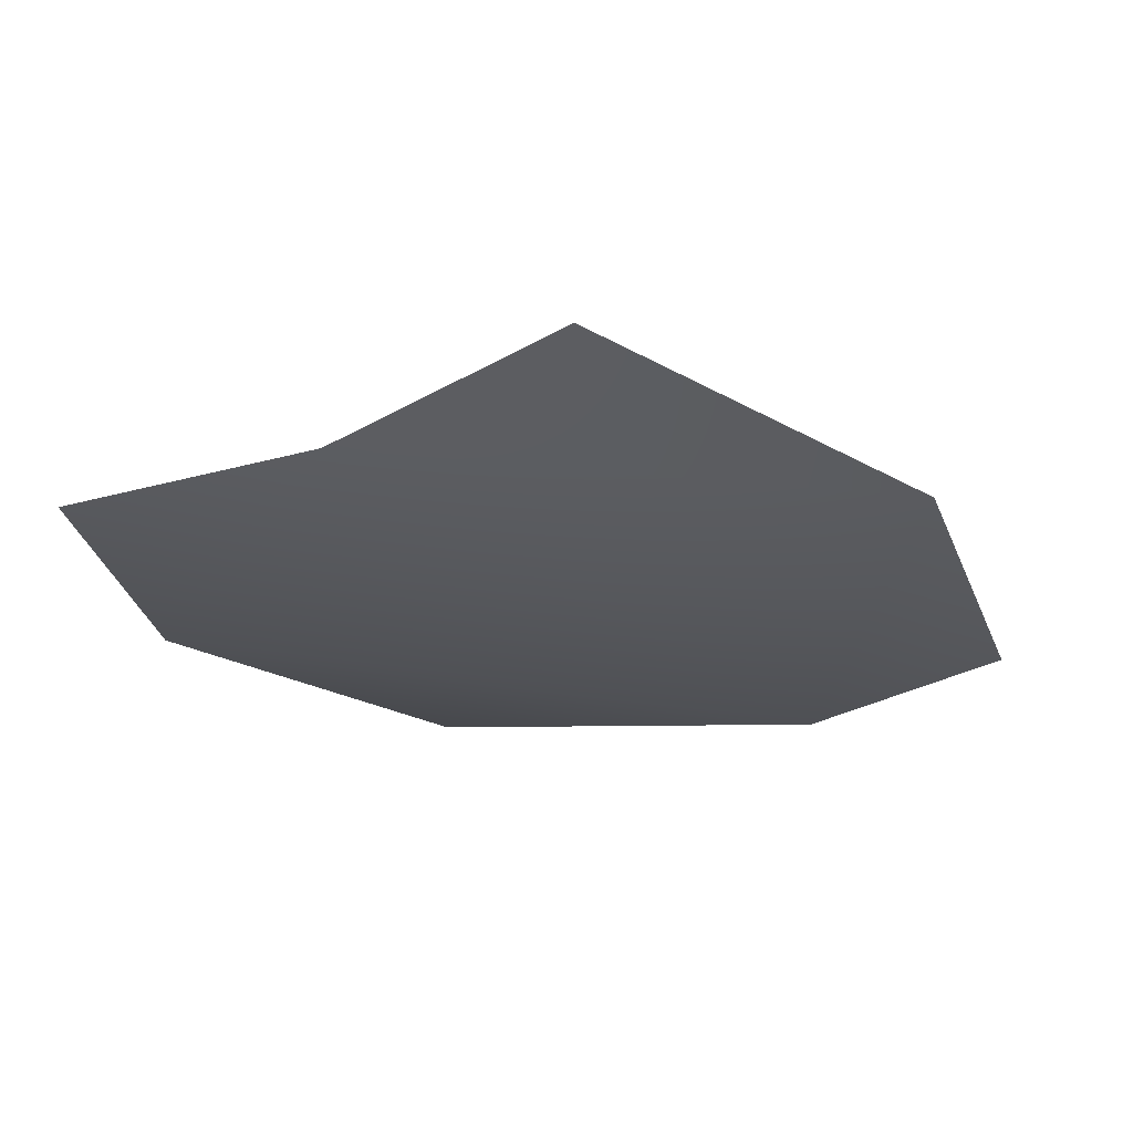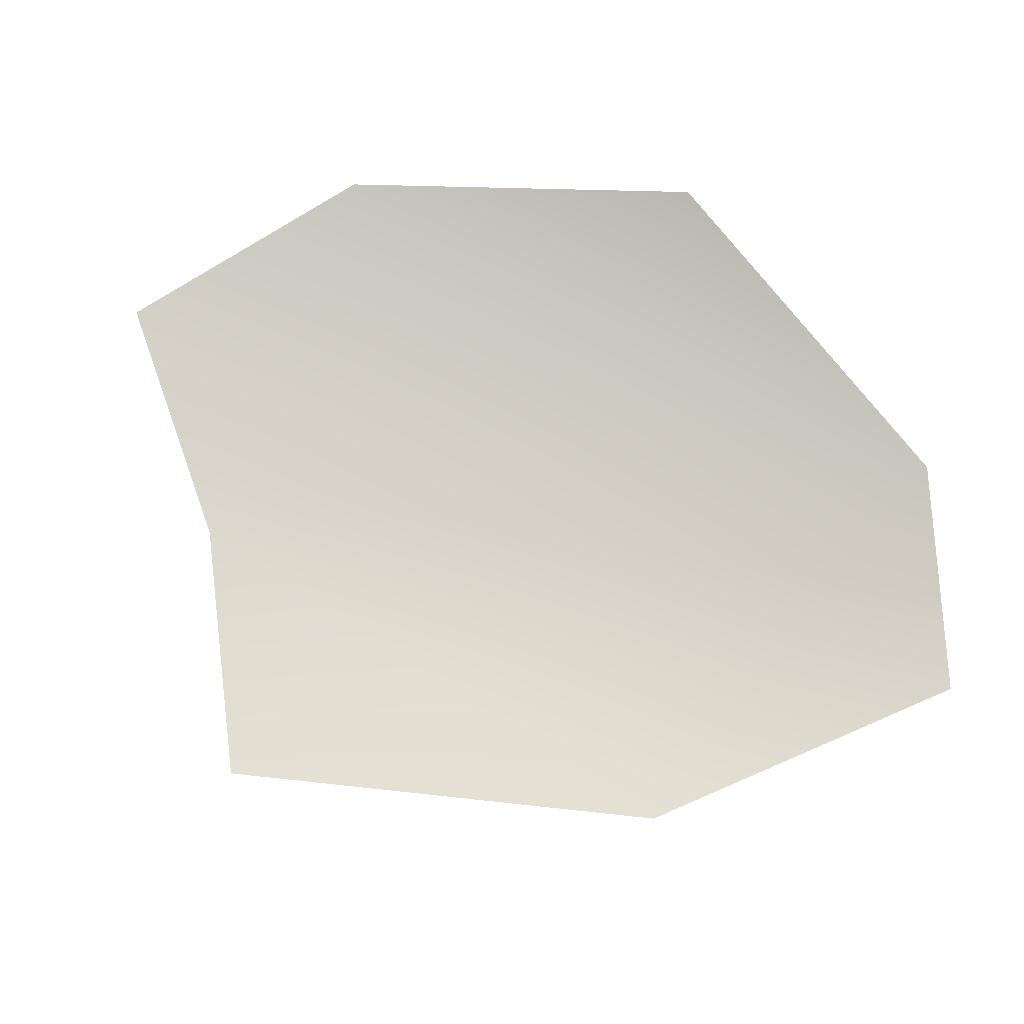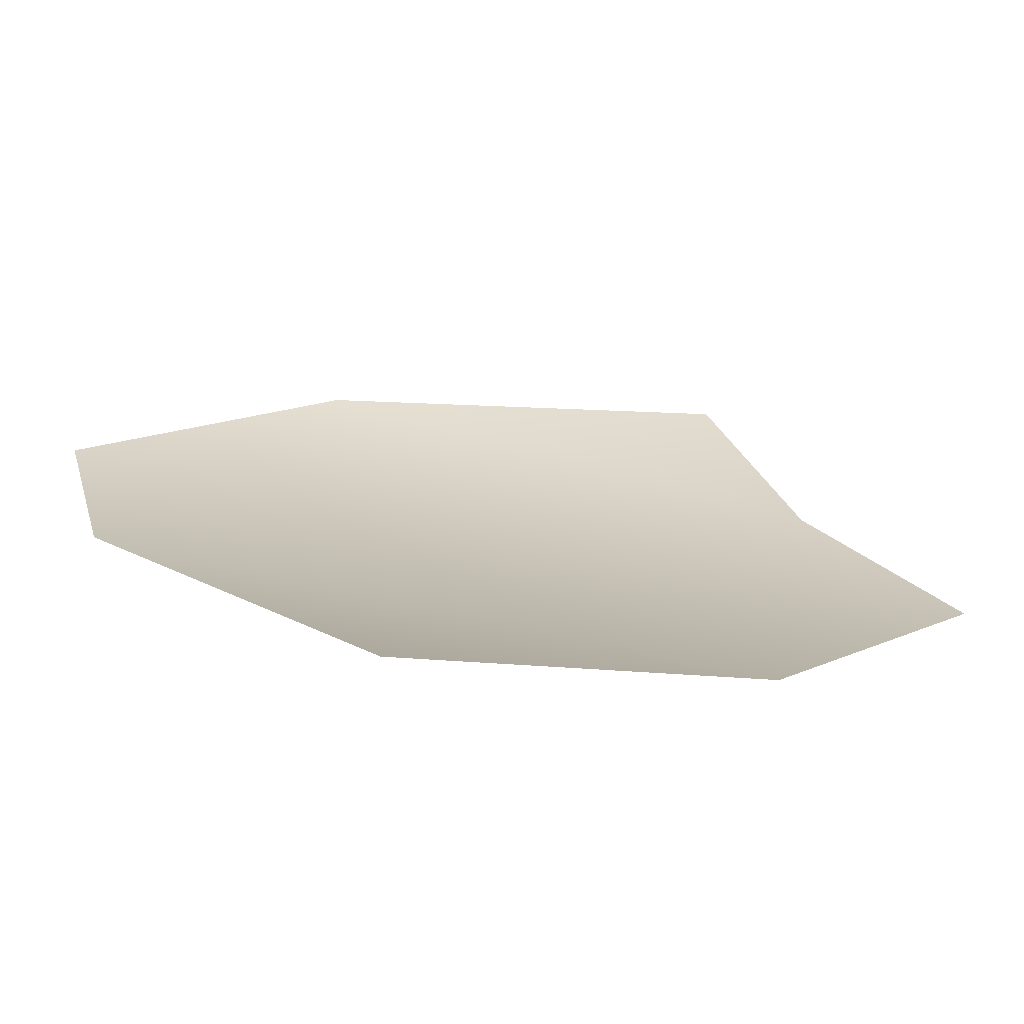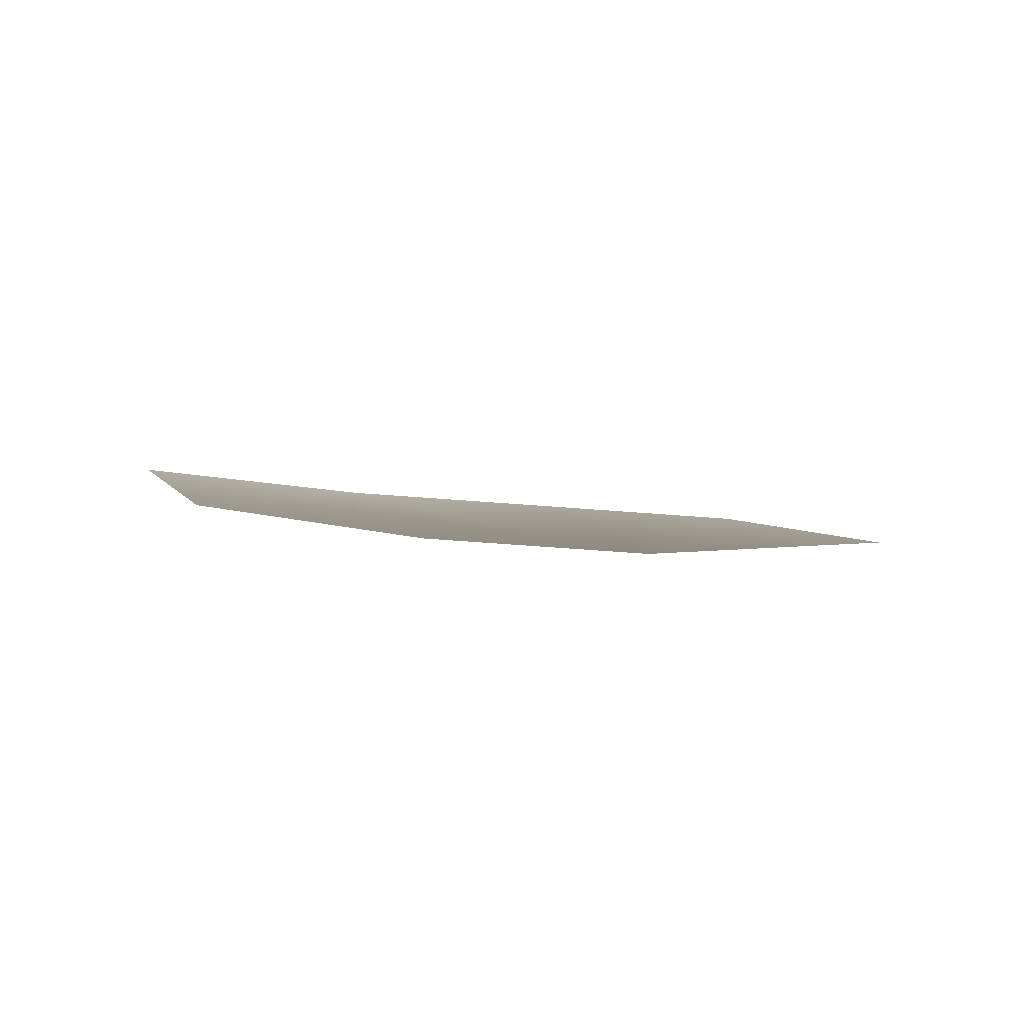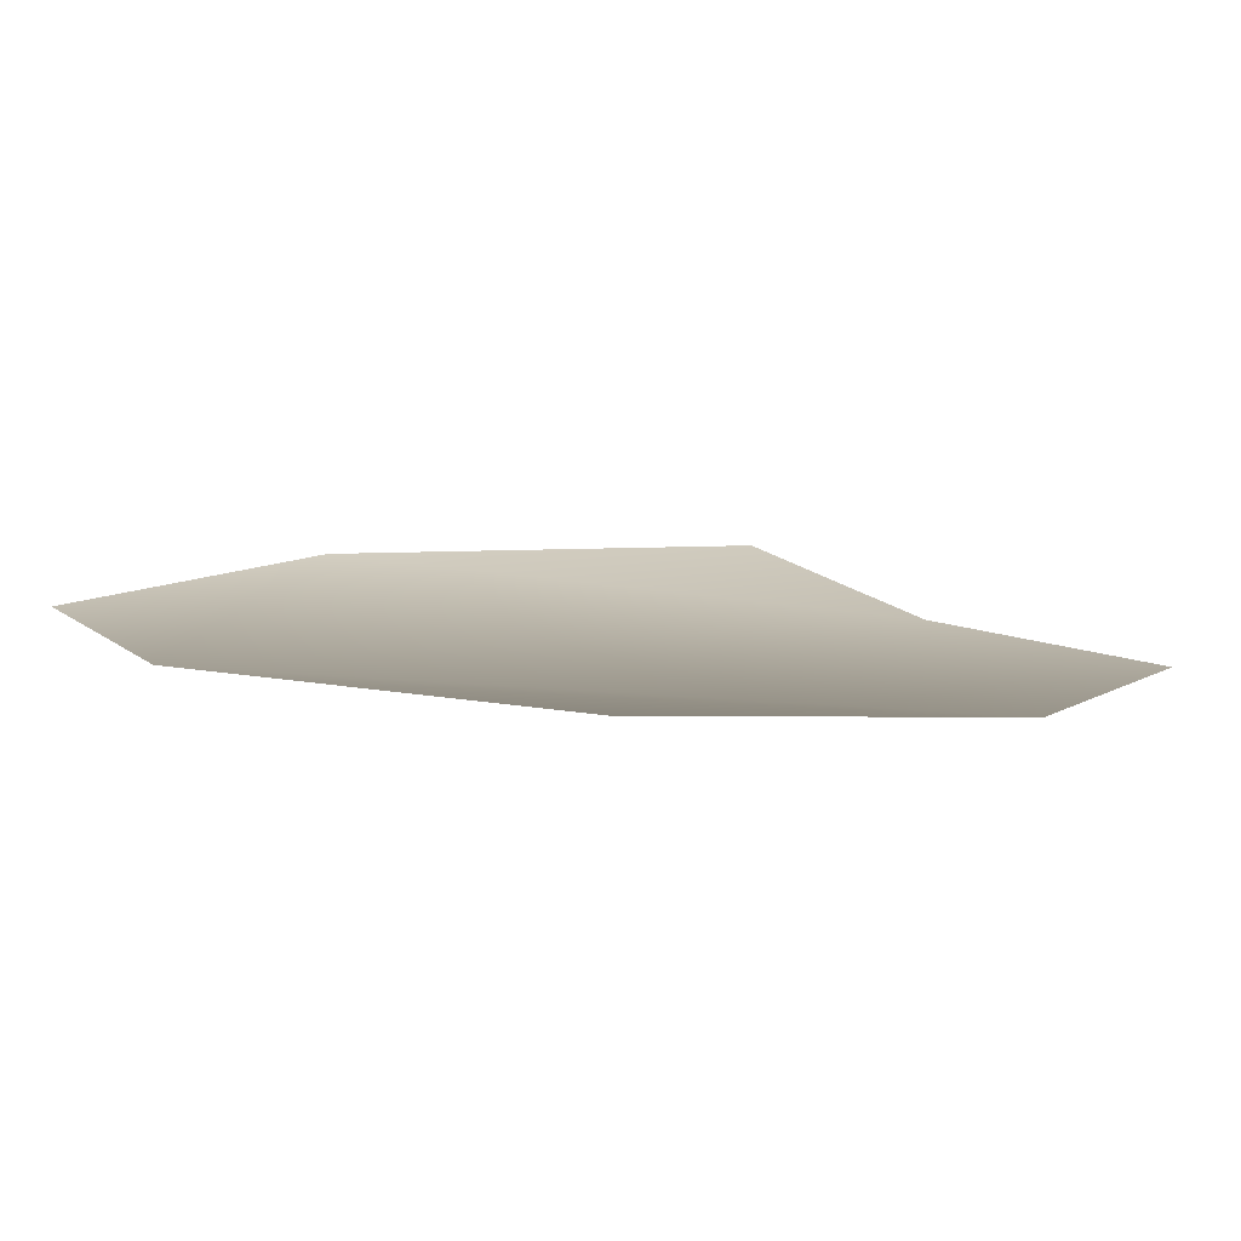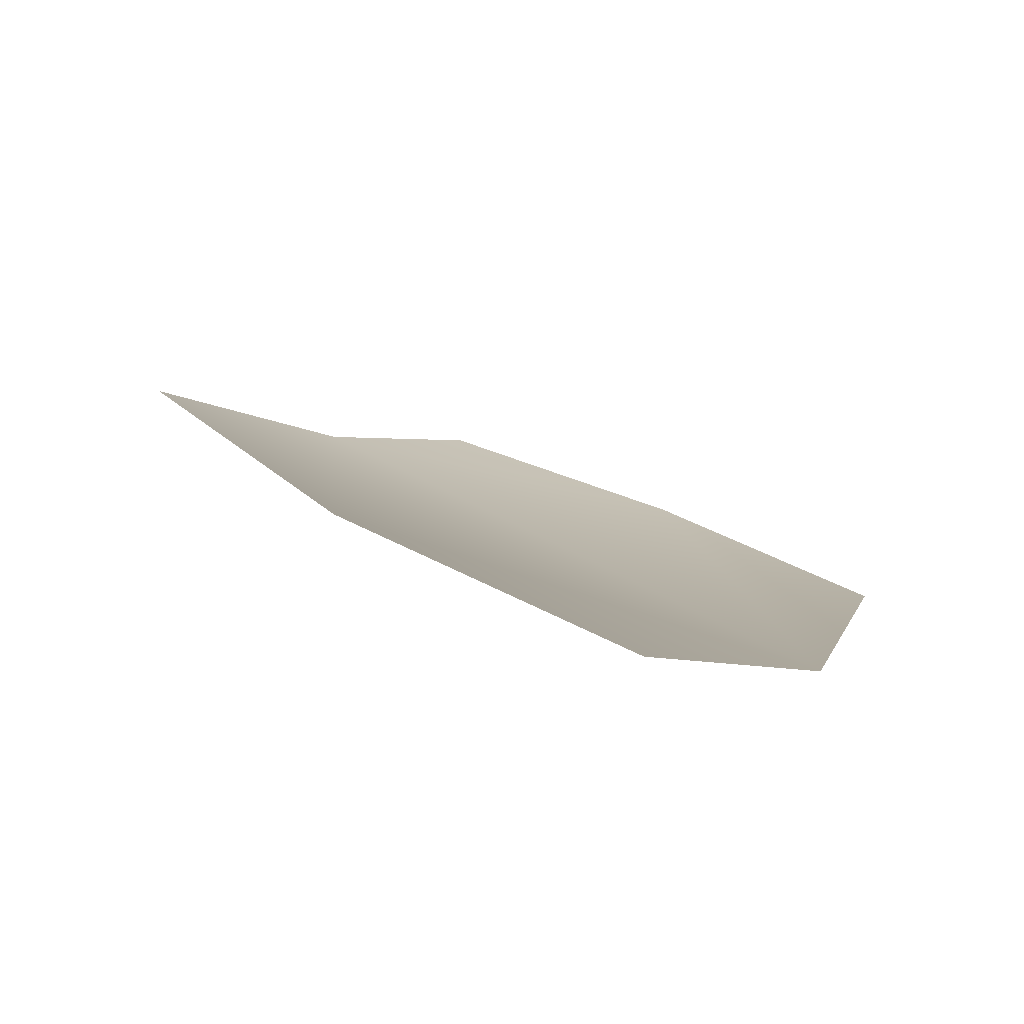
<metadata>
{"format":"obj","ext":"obj","renderer":"f3d","projection":"perspective","resolution":1024,"background":"white","views":[{"elev":-34.8,"azim":79.0,"up":"+Y"},{"elev":72.8,"azim":126.8,"up":"+Y"},{"elev":27.0,"azim":-64.6,"up":"+Y"},{"elev":-1.6,"azim":15.6,"up":"+Y"},{"elev":16.8,"azim":-80.8,"up":"+Y"},{"elev":-77.7,"azim":157.7,"up":"+Z"}]}
</metadata>
<code>
g HoleCap107
v -3219 -823.1 -1.147e+04
v -3252 -820.4 -1.142e+04
v -3311 -812.7 -1.144e+04
v -3356 -801.4 -1.152e+04
v -3332 -804.3 -1.16e+04
v -3291 -807 -1.164e+04
v -3225 -812.4 -1.16e+04
v -3175 -820.2 -1.151e+04
f 3 1 2
f 1 3 5
f 4 5 3
f 7 5 6
f 5 7 1
f 8 1 7

</code>
